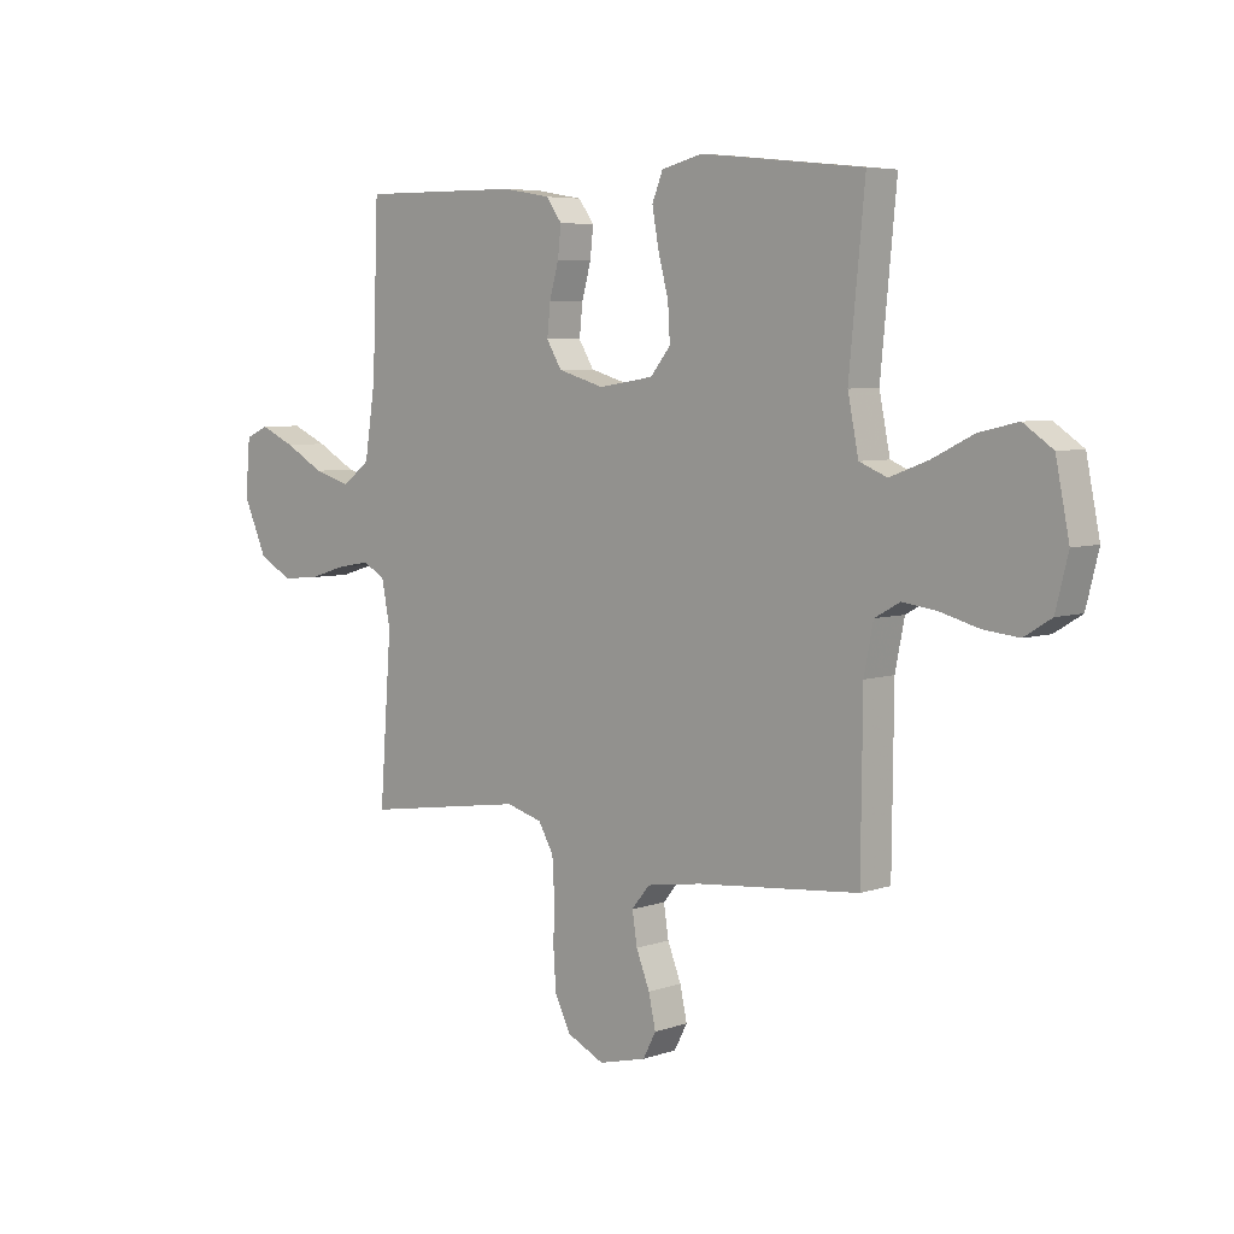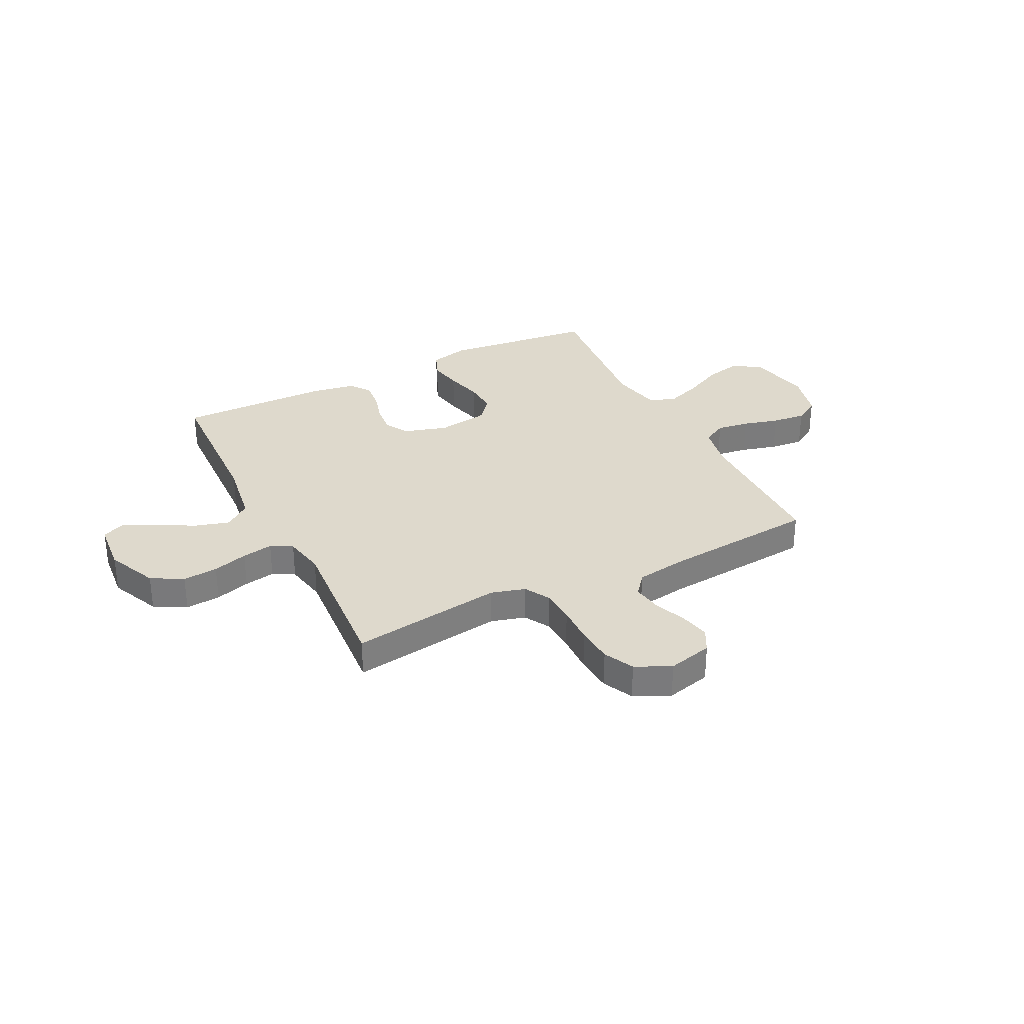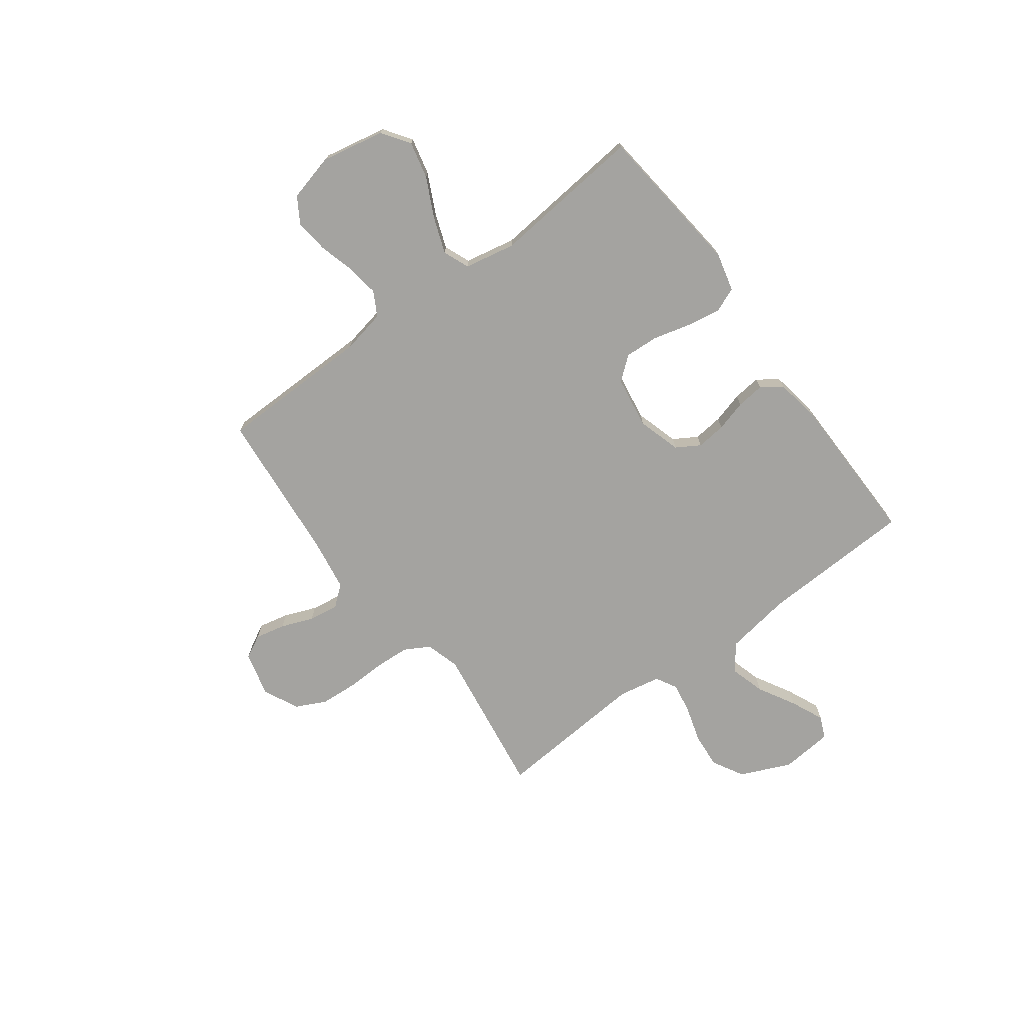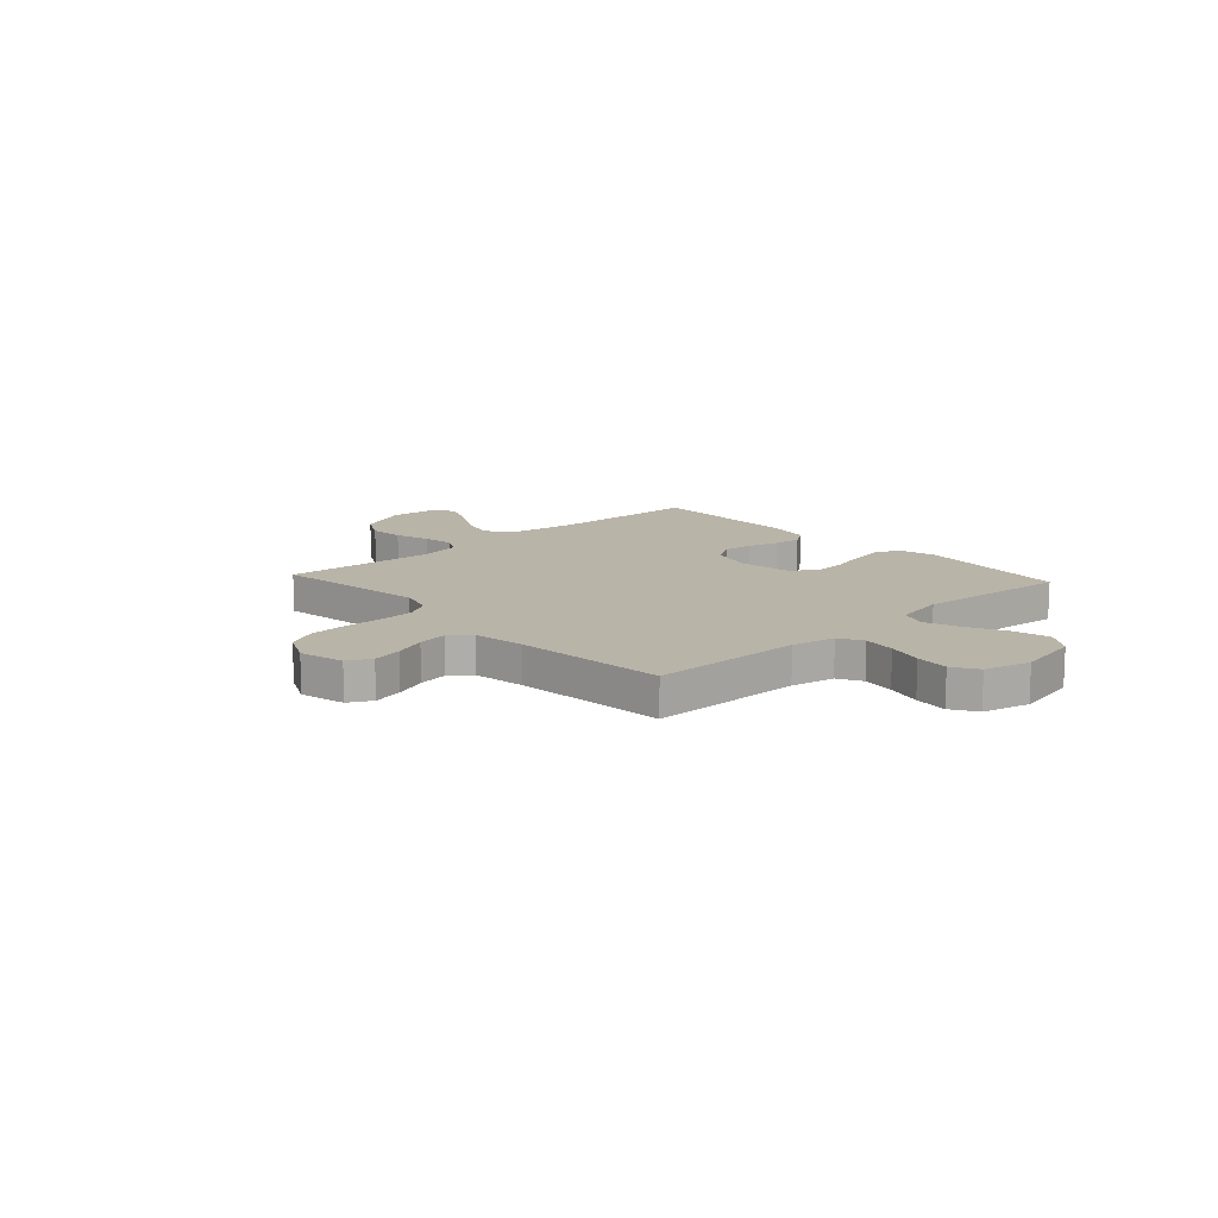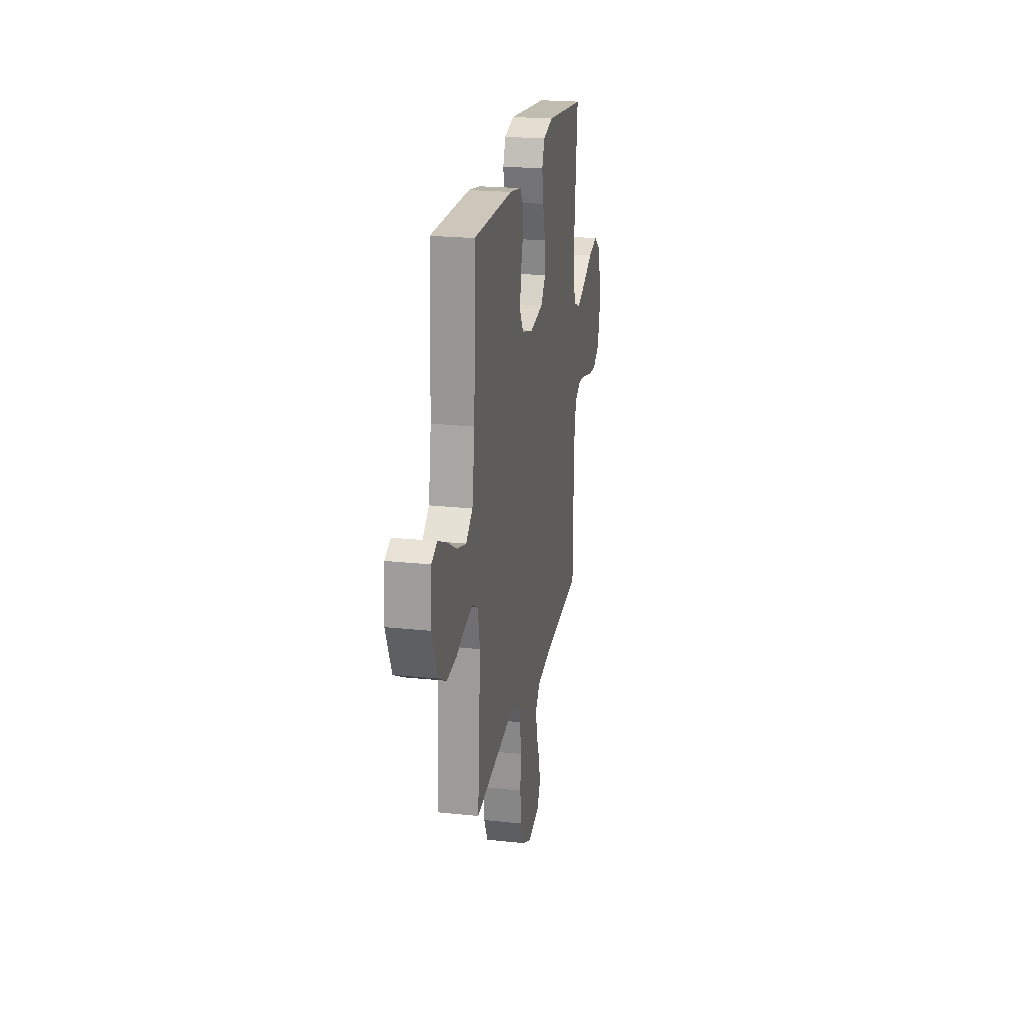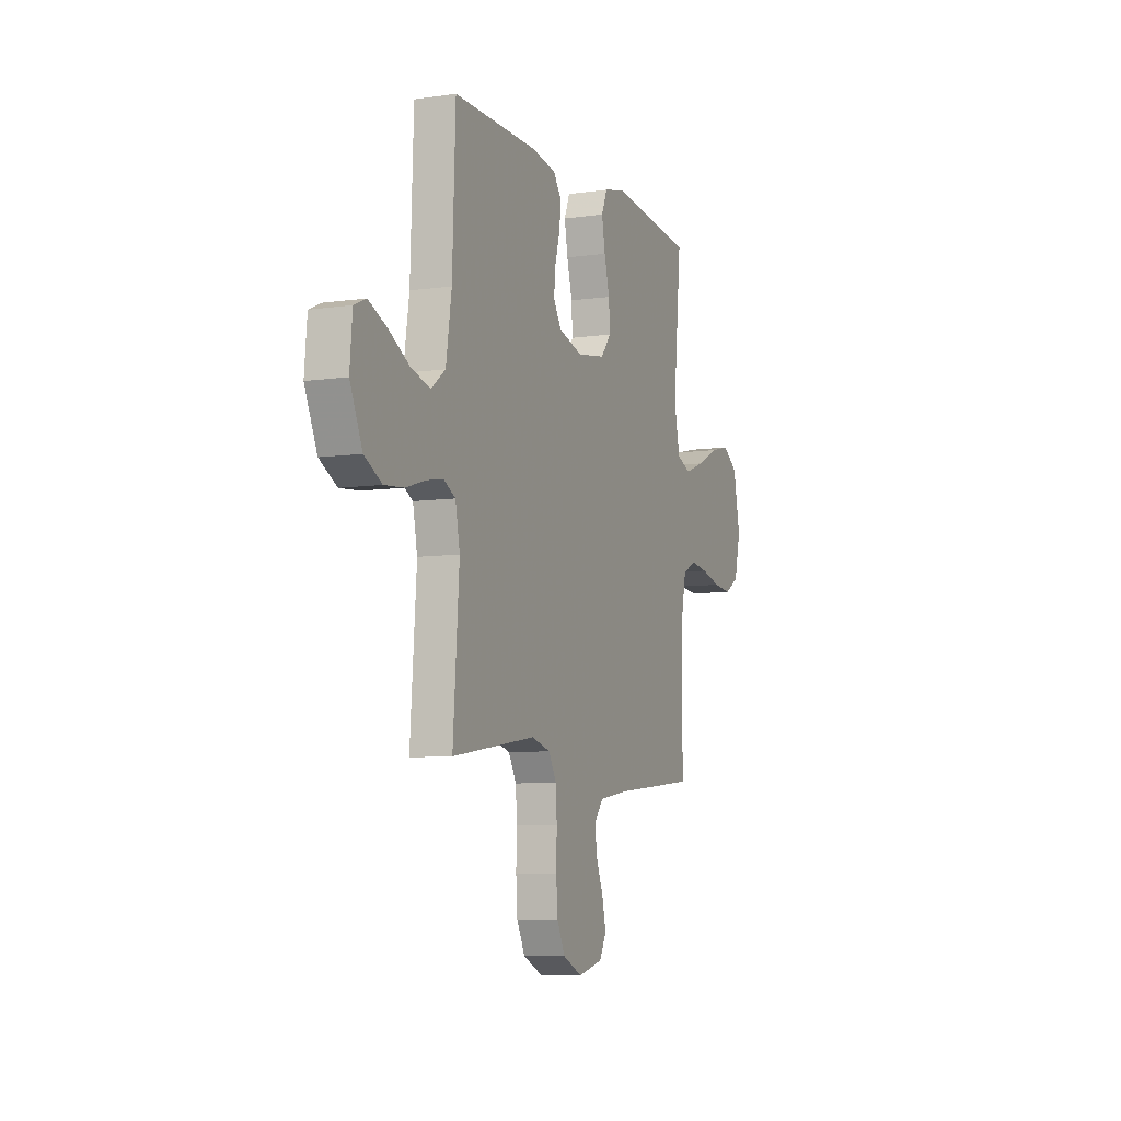
<metadata>
{"format":"obj","ext":"obj","renderer":"f3d","projection":"perspective","resolution":1024,"background":"white","views":[{"elev":5.7,"azim":-136.4,"up":"+Z"},{"elev":31.9,"azim":153.4,"up":"+Y"},{"elev":-72.8,"azim":-53.3,"up":"+Y"},{"elev":13.3,"azim":-132.4,"up":"+Y"},{"elev":22.1,"azim":100.5,"up":"+Z"},{"elev":-7.3,"azim":112.4,"up":"+Z"}]}
</metadata>
<code>
v -0.5 0.07 -0.5
v -0.503 0.07 -0.2
v -0.52 0.07 -0.114
v -0.567 0.07 -0.088
v -0.631 0.07 -0.097
v -0.701 0.07 -0.116
v -0.767 0.07 -0.123
v -0.817 0.07 -0.092
v -0.84 0.07 0
v -0.815 0.07 0.124
v -0.761 0.07 0.161
v -0.689 0.07 0.144
v -0.612 0.07 0.106
v -0.542 0.07 0.08
v -0.491 0.07 0.101
v -0.471 0.07 0.2
v -0.5 0.07 0.5
v -0.2 0.07 0.532
v -0.124 0.07 0.513
v -0.104 0.07 0.464
v -0.116 0.07 0.397
v -0.135 0.07 0.325
v -0.139 0.07 0.259
v -0.102 0.07 0.213
v 0 0.07 0.197
v 0.085 0.07 0.222
v 0.113 0.07 0.268
v 0.107 0.07 0.326
v 0.09 0.07 0.387
v 0.084 0.07 0.442
v 0.113 0.07 0.482
v 0.2 0.07 0.497
v 0.5 0.07 0.5
v 0.511 0.07 0.2
v 0.531 0.07 0.07
v 0.582 0.07 0.031
v 0.651 0.07 0.051
v 0.724 0.07 0.092
v 0.789 0.07 0.121
v 0.832 0.07 0.102
v 0.841 0.07 0
v 0.797 0.07 -0.099
v 0.735 0.07 -0.133
v 0.666 0.07 -0.127
v 0.597 0.07 -0.106
v 0.536 0.07 -0.095
v 0.494 0.07 -0.118
v 0.478 0.07 -0.2
v 0.5 0.07 -0.5
v 0.2 0.07 -0.456
v 0.133 0.07 -0.475
v 0.105 0.07 -0.524
v 0.101 0.07 -0.592
v 0.103 0.07 -0.668
v 0.098 0.07 -0.741
v 0.069 0.07 -0.8
v 0 0.07 -0.833
v -0.088 0.07 -0.811
v -0.112 0.07 -0.765
v -0.099 0.07 -0.706
v -0.074 0.07 -0.643
v -0.065 0.07 -0.585
v -0.098 0.07 -0.544
v -0.2 0.07 -0.528
v -0.5 0 -0.5
v -0.503 0 -0.2
v -0.52 0 -0.114
v -0.567 0 -0.088
v -0.631 0 -0.097
v -0.701 0 -0.116
v -0.767 0 -0.123
v -0.817 0 -0.092
v -0.84 0 0
v -0.815 0 0.124
v -0.761 0 0.161
v -0.689 0 0.144
v -0.612 0 0.106
v -0.542 0 0.08
v -0.491 0 0.101
v -0.471 0 0.2
v -0.5 0 0.5
v -0.2 0 0.532
v -0.124 0 0.513
v -0.104 0 0.464
v -0.116 0 0.397
v -0.135 0 0.325
v -0.139 0 0.259
v -0.102 0 0.213
v 0 0 0.197
v 0.085 0 0.222
v 0.113 0 0.268
v 0.107 0 0.326
v 0.09 0 0.387
v 0.084 0 0.442
v 0.113 0 0.482
v 0.2 0 0.497
v 0.5 0 0.5
v 0.511 0 0.2
v 0.531 0 0.07
v 0.582 0 0.031
v 0.651 0 0.051
v 0.724 0 0.092
v 0.789 0 0.121
v 0.832 0 0.102
v 0.841 0 0
v 0.797 0 -0.099
v 0.735 0 -0.133
v 0.666 0 -0.127
v 0.597 0 -0.106
v 0.536 0 -0.095
v 0.494 0 -0.118
v 0.478 0 -0.2
v 0.5 0 -0.5
v 0.2 0 -0.456
v 0.133 0 -0.475
v 0.105 0 -0.524
v 0.101 0 -0.592
v 0.103 0 -0.668
v 0.098 0 -0.741
v 0.069 0 -0.8
v 0 0 -0.833
v -0.088 0 -0.811
v -0.112 0 -0.765
v -0.099 0 -0.706
v -0.074 0 -0.643
v -0.065 0 -0.585
v -0.098 0 -0.544
v -0.2 0 -0.528
f 58 59 60 61
f 58 61 62
f 57 58 62
f 56 57 62
f 53 54 55 56
f 52 53 56 62
f 51 52 62 63
f 48 49 50
f 47 48 50 51
f 42 43 44 45
f 42 45 46
f 41 42 46
f 40 41 46
f 37 38 39 40
f 36 37 40 46
f 35 36 46 47
f 31 32 33 34
f 28 29 30 31
f 27 28 31 34
f 26 27 34 35
f 19 20 21 22
f 19 22 23
f 16 17 18 19
f 15 16 19 23
f 10 11 12 13
f 10 13 14
f 9 10 14
f 8 9 14
f 5 6 7 8
f 4 5 8 14
f 3 4 14 15
f 64 1 2
f 25 26 35 47
f 24 25 47 51
f 24 51 63 64
f 15 23 24 64
f 2 3 15 64
f 125 124 123 122
f 126 125 122
f 126 122 121
f 126 121 120
f 120 119 118 117
f 126 120 117 116
f 127 126 116 115
f 114 113 112
f 115 114 112 111
f 109 108 107 106
f 110 109 106
f 110 106 105
f 110 105 104
f 104 103 102 101
f 110 104 101 100
f 111 110 100 99
f 98 97 96 95
f 95 94 93 92
f 98 95 92 91
f 99 98 91 90
f 86 85 84 83
f 87 86 83
f 83 82 81 80
f 87 83 80 79
f 77 76 75 74
f 78 77 74
f 78 74 73
f 78 73 72
f 72 71 70 69
f 78 72 69 68
f 79 78 68 67
f 66 65 128
f 111 99 90 89
f 115 111 89 88
f 128 127 115 88
f 128 88 87 79
f 128 79 67 66
f 1 65 66 2
f 2 66 67 3
f 3 67 68 4
f 4 68 69 5
f 5 69 70 6
f 6 70 71 7
f 7 71 72 8
f 8 72 73 9
f 9 73 74 10
f 10 74 75 11
f 11 75 76 12
f 12 76 77 13
f 13 77 78 14
f 14 78 79 15
f 15 79 80 16
f 16 80 81 17
f 17 81 82 18
f 18 82 83 19
f 19 83 84 20
f 20 84 85 21
f 21 85 86 22
f 22 86 87 23
f 23 87 88 24
f 24 88 89 25
f 25 89 90 26
f 26 90 91 27
f 27 91 92 28
f 28 92 93 29
f 29 93 94 30
f 30 94 95 31
f 31 95 96 32
f 32 96 97 33
f 33 97 98 34
f 34 98 99 35
f 35 99 100 36
f 36 100 101 37
f 37 101 102 38
f 38 102 103 39
f 39 103 104 40
f 40 104 105 41
f 41 105 106 42
f 42 106 107 43
f 43 107 108 44
f 44 108 109 45
f 45 109 110 46
f 46 110 111 47
f 47 111 112 48
f 48 112 113 49
f 49 113 114 50
f 50 114 115 51
f 51 115 116 52
f 52 116 117 53
f 53 117 118 54
f 54 118 119 55
f 55 119 120 56
f 56 120 121 57
f 57 121 122 58
f 58 122 123 59
f 59 123 124 60
f 60 124 125 61
f 61 125 126 62
f 62 126 127 63
f 63 127 128 64
f 64 128 65 1

</code>
